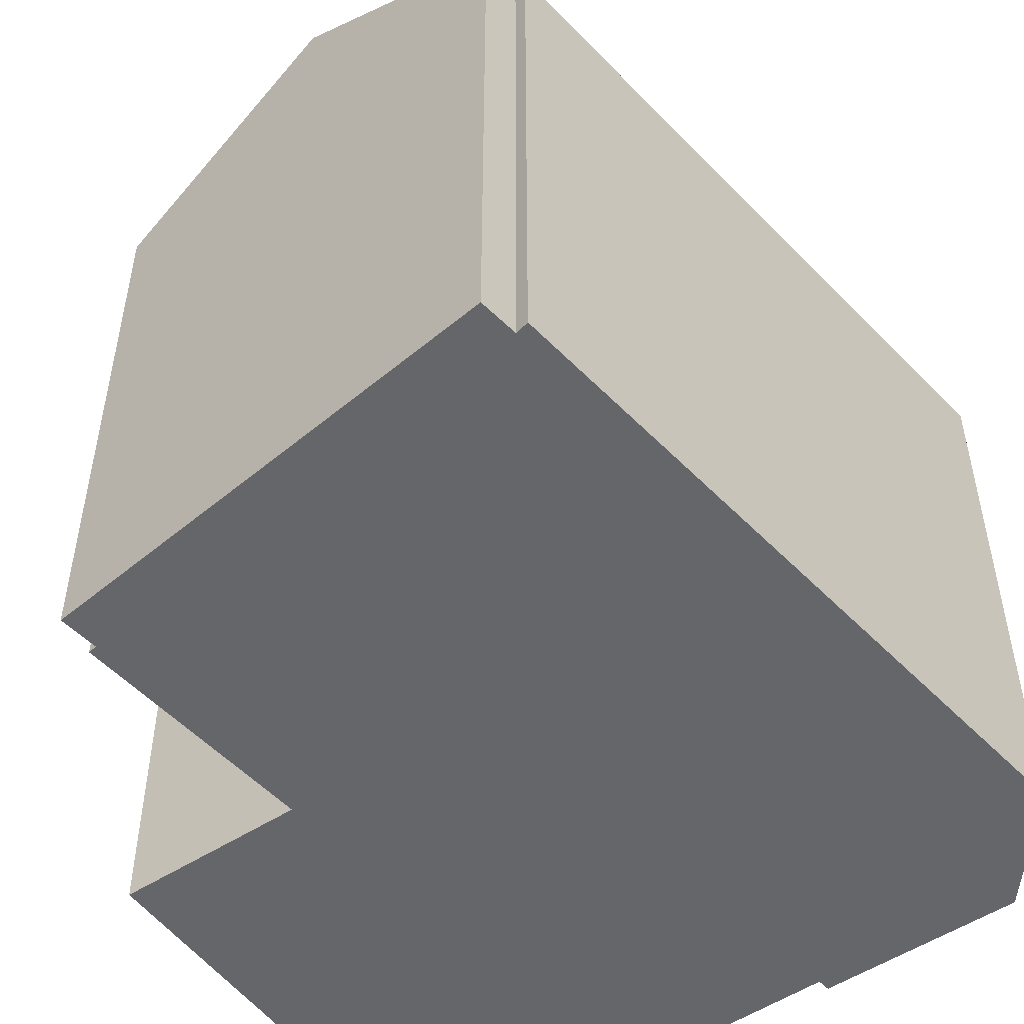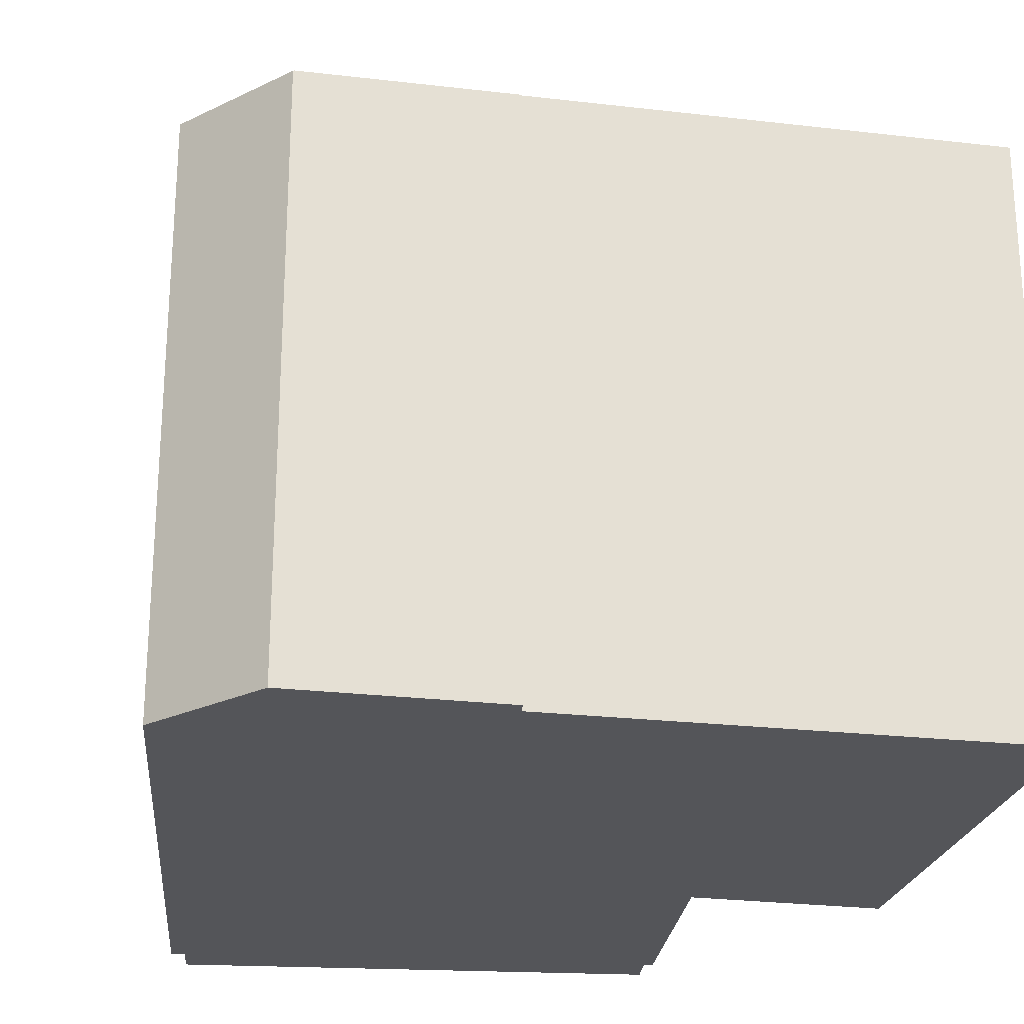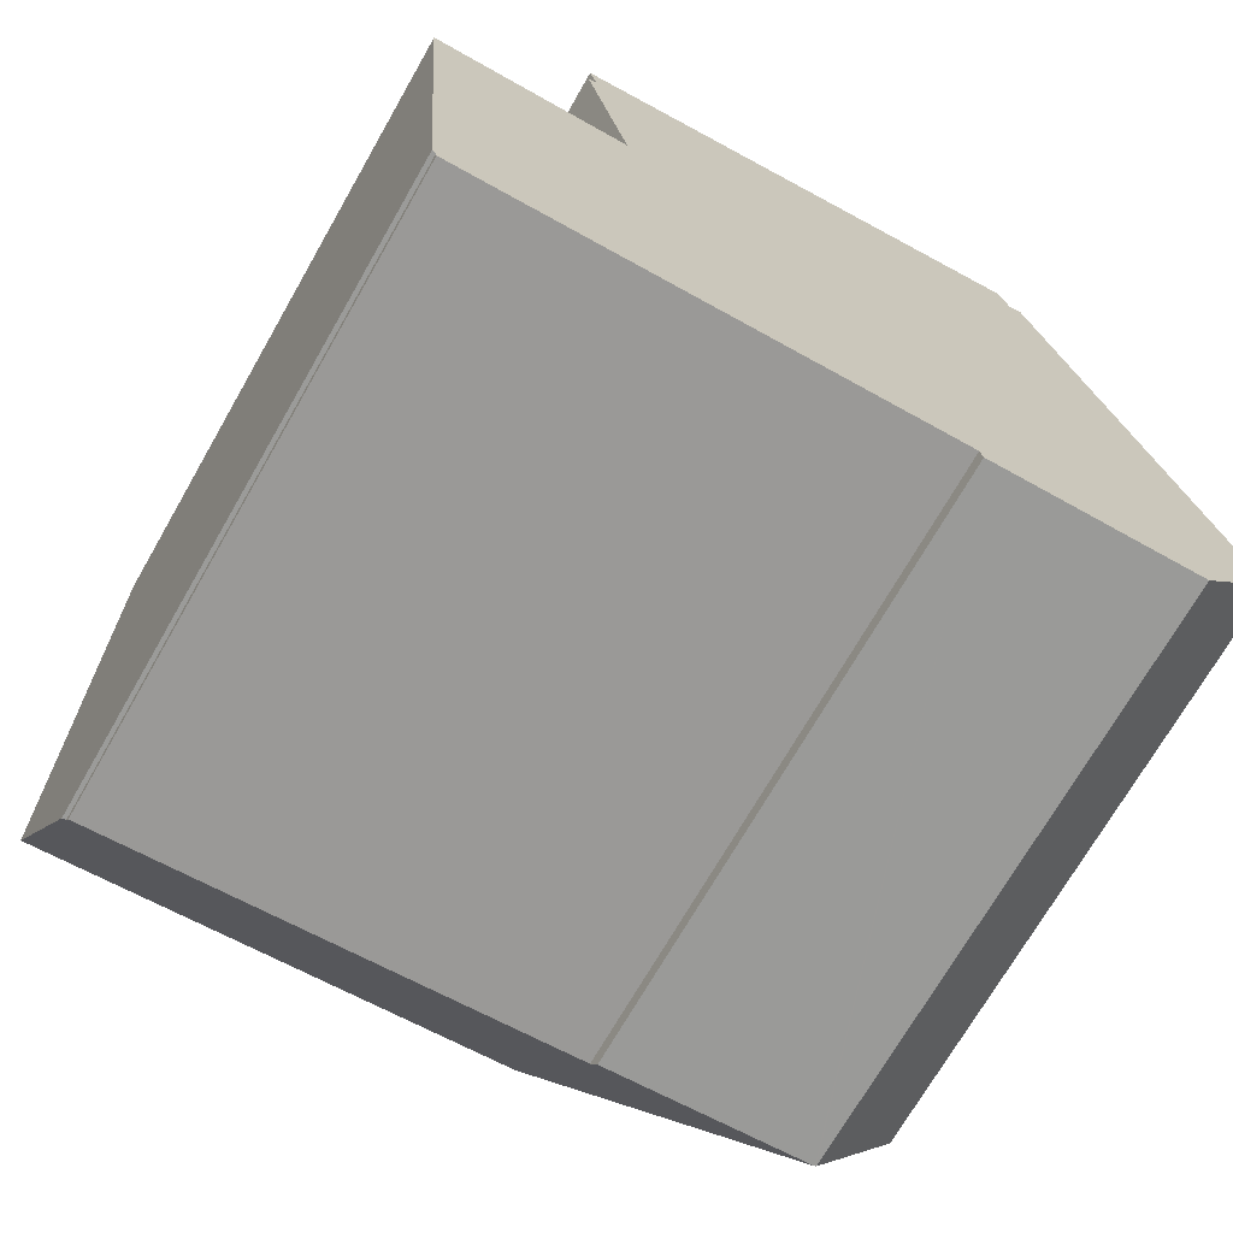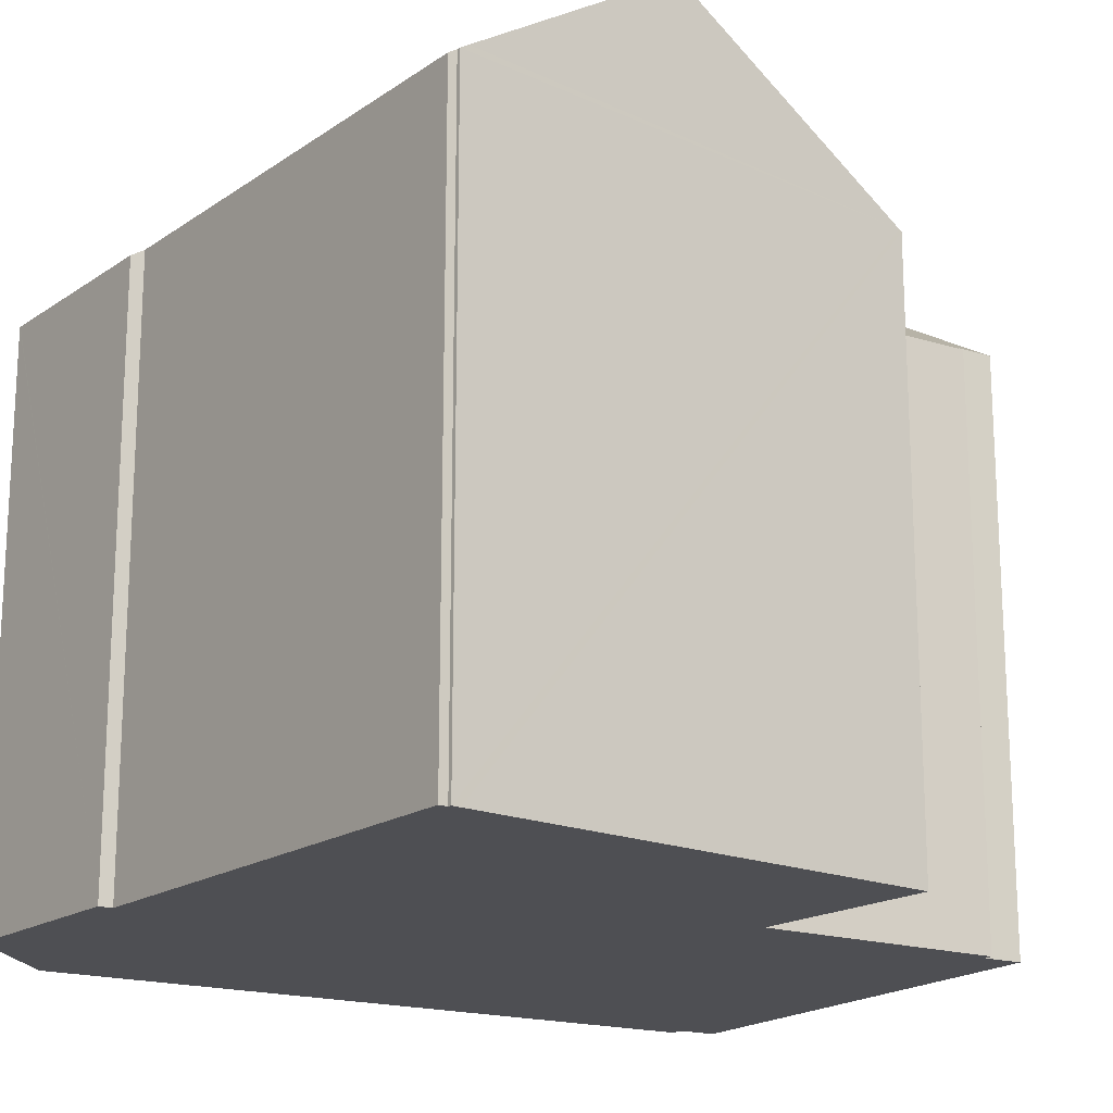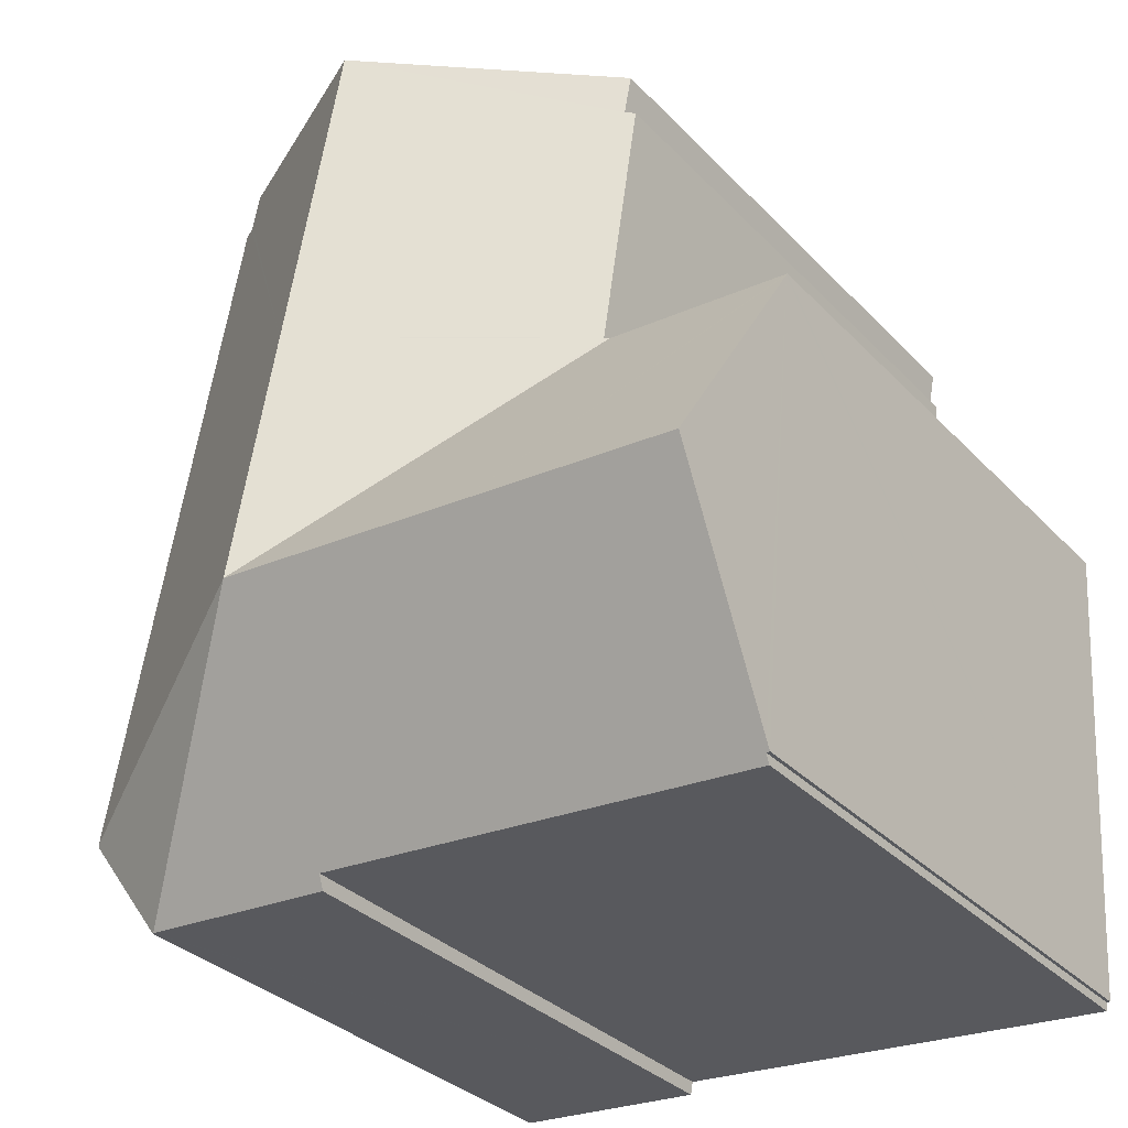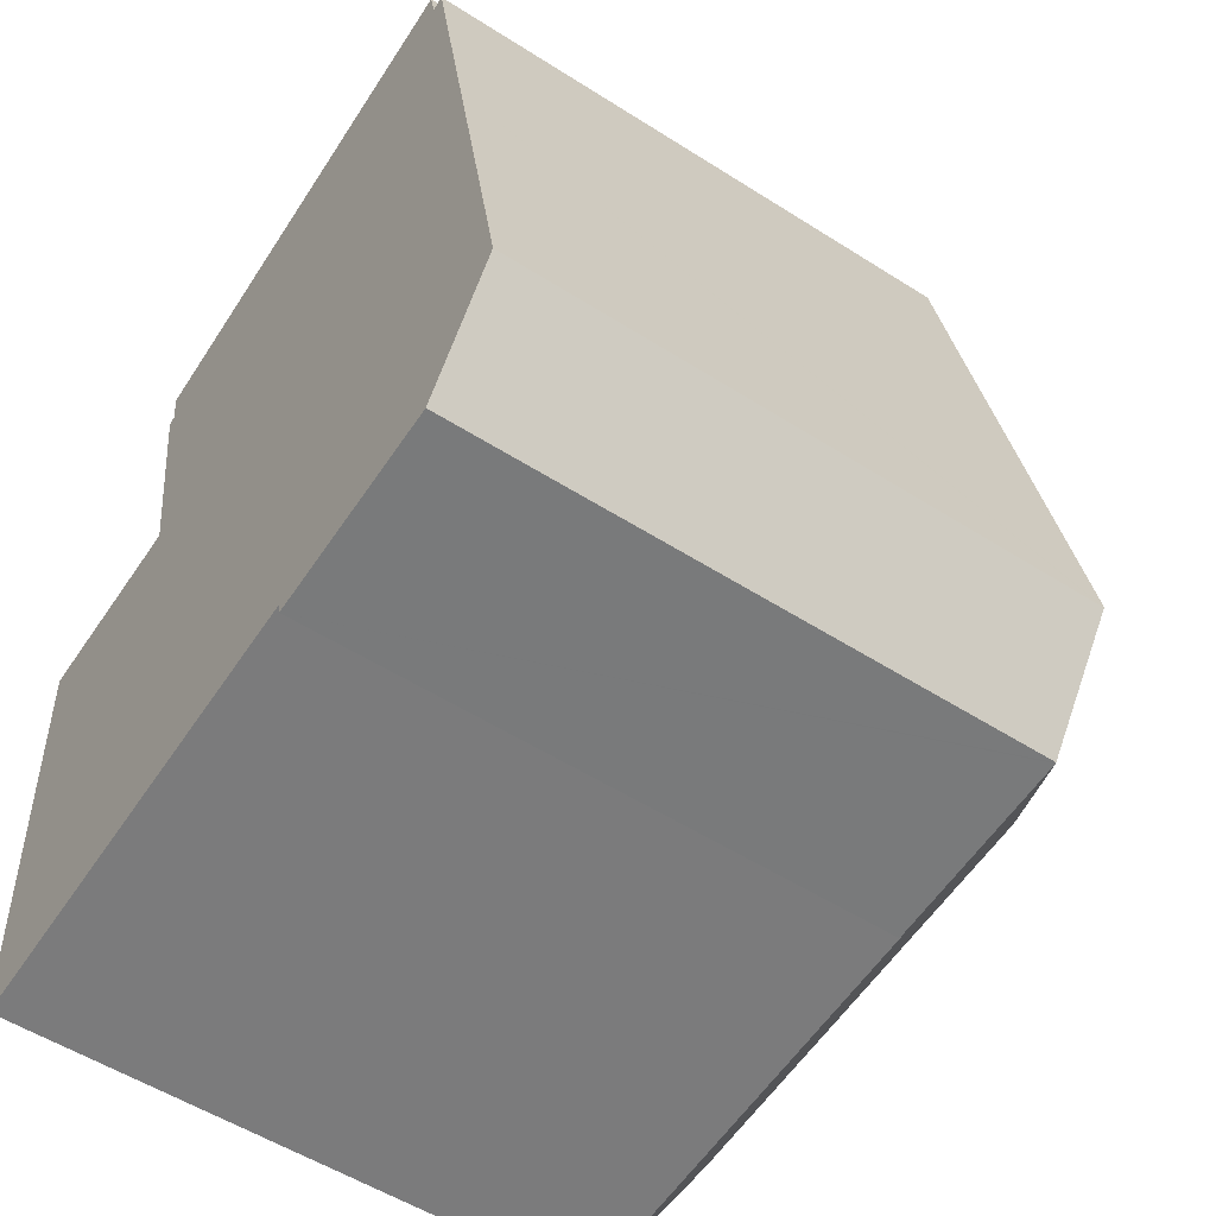
<metadata>
{"format":"obj","ext":"obj","renderer":"f3d","projection":"perspective","resolution":1024,"background":"white","views":[{"elev":-51.7,"azim":31.5,"up":"+Y"},{"elev":-24.8,"azim":164.5,"up":"+Y"},{"elev":-71.1,"azim":-29.8,"up":"+Z"},{"elev":-18.2,"azim":-132.3,"up":"+Y"},{"elev":-32.8,"azim":-144.2,"up":"+Z"},{"elev":-54.2,"azim":55.9,"up":"+Z"}]}
</metadata>
<code>
v  12.55 18.49 -5.338
v  17.67 14.61 -11.12
v  17.64 14.62 -11.12
v  19.74 14.61 -8.301
v  19.73 14.62 -8.254
v  0.734 15.1 -11.74
v  0.84 14.97 -11.95
v  0.747 14.97 -11.96
v  7.008 14.84 -11.64
v  0.859 14.83 -12.17
v  0.396 18.49 -6.34
v  5.906 18.49 -5.886
v  7.657 14.84 -11.59
v  9.602 14.84 -11.43
v  12.46 14.85 -11.18
v  12.52 14.63 -11.52
v  0.004 14.56 -0.069
v  0 14.51 8.887e-16
v  4.021 14.56 0.263
v  4.721 14.56 0.308
v  4.734 14.56 0.309
v  4.854 14.63 0.317
v  11.36 18.49 0.867
v  4.852 14.63 0.331
v  3.8 14.72 6.58
v  4.026 14.86 6.628
v  9.85 18.49 8.754
v  3.832 14.86 7.631
v  15.9 14.83 9.884
v  16.08 14.82 9.031
v  16.11 14.82 8.887
v  16.45 14.62 8.993
v  17.89 14.62 1.406
v  0.84 7.317e-16 -11.95
v  0.859 7.45e-16 -12.17
v  0.747 7.32e-16 -11.96
v  0.734 7.189e-16 -11.74
v  0 0 0
v  0.396 3.882e-16 -6.34
v  0.004 4.225e-18 -0.069
v  4.852 -2.027e-17 0.331
v  4.854 -1.941e-17 0.317
v  3.8 -4.029e-16 6.58
v  4.026 -4.058e-16 6.628
v  3.832 -4.673e-16 7.631
v  12.46 6.848e-16 -11.18
v  12.52 7.052e-16 -11.52
v  17.67 6.808e-16 -11.12
v  17.64 6.81e-16 -11.12
v  9.602 6.996e-16 -11.43
v  7.657 7.097e-16 -11.59
v  7.008 7.131e-16 -11.64
v  4.021 -1.61e-17 0.263
v  4.734 -1.892e-17 0.309
v  4.721 -1.886e-17 0.308
v  15.9 -6.052e-16 9.884
v  9.85 -5.36e-16 8.754
v  16.11 -5.442e-16 8.887
v  16.45 -5.507e-16 8.993
v  16.08 -5.53e-16 9.031
v  17.89 -8.609e-17 1.406
v  19.74 5.083e-16 -8.301
v  19.73 5.054e-16 -8.254
g defaultobject
f 1 2 3
f 2 1 4
f 4 1 5
f 6 7 8
f 7 9 10
f 9 7 6
f 9 6 11
f 9 11 12
f 9 12 13
f 13 12 14
f 14 12 15
f 15 12 1
f 15 3 16
f 3 15 1
f 17 12 11
f 12 17 18
f 12 18 19
f 12 19 20
f 12 20 21
f 12 21 1
f 22 1 21
f 1 22 23
f 23 22 24
f 25 23 24
f 23 25 26
f 23 26 27
f 27 26 28
f 29 23 27
f 23 29 30
f 23 30 31
f 23 31 32
f 23 32 33
f 23 33 1
f 1 33 5
f 10 34 7
f 34 10 35
f 6 17 11
f 17 6 8
f 17 8 36
f 17 36 18
f 18 36 37
f 18 37 38
f 38 37 39
f 38 39 40
f 22 41 24
f 41 22 42
f 24 43 25
f 43 24 41
f 44 28 26
f 28 44 45
f 16 46 15
f 46 16 47
f 7 36 8
f 36 7 34
f 3 47 16
f 47 3 2
f 47 2 48
f 47 48 49
f 46 14 15
f 14 46 13
f 13 46 9
f 9 46 10
f 10 46 50
f 10 50 35
f 35 50 51
f 35 51 52
f 38 19 18
f 19 38 20
f 20 38 21
f 21 42 22
f 42 21 53
f 53 21 38
f 42 53 54
f 54 53 55
f 25 44 26
f 44 25 43
f 28 29 27
f 29 28 45
f 29 45 56
f 56 45 57
f 58 32 31
f 32 58 59
f 56 30 29
f 30 56 31
f 31 56 58
f 58 56 60
f 59 33 32
f 33 59 5
f 5 59 61
f 5 61 4
f 4 61 62
f 62 61 63
f 62 2 4
f 2 62 48
f 63 48 62
f 48 63 61
f 48 61 49
f 49 61 47
f 47 61 46
f 46 61 50
f 50 61 59
f 50 59 51
f 51 59 52
f 52 59 35
f 35 59 58
f 35 58 60
f 35 60 56
f 35 56 57
f 35 57 34
f 34 57 36
f 36 57 37
f 37 57 42
f 37 42 39
f 39 42 55
f 39 55 53
f 39 53 40
f 40 53 38
f 57 44 42
f 44 57 45
f 42 44 41
f 43 41 44

</code>
